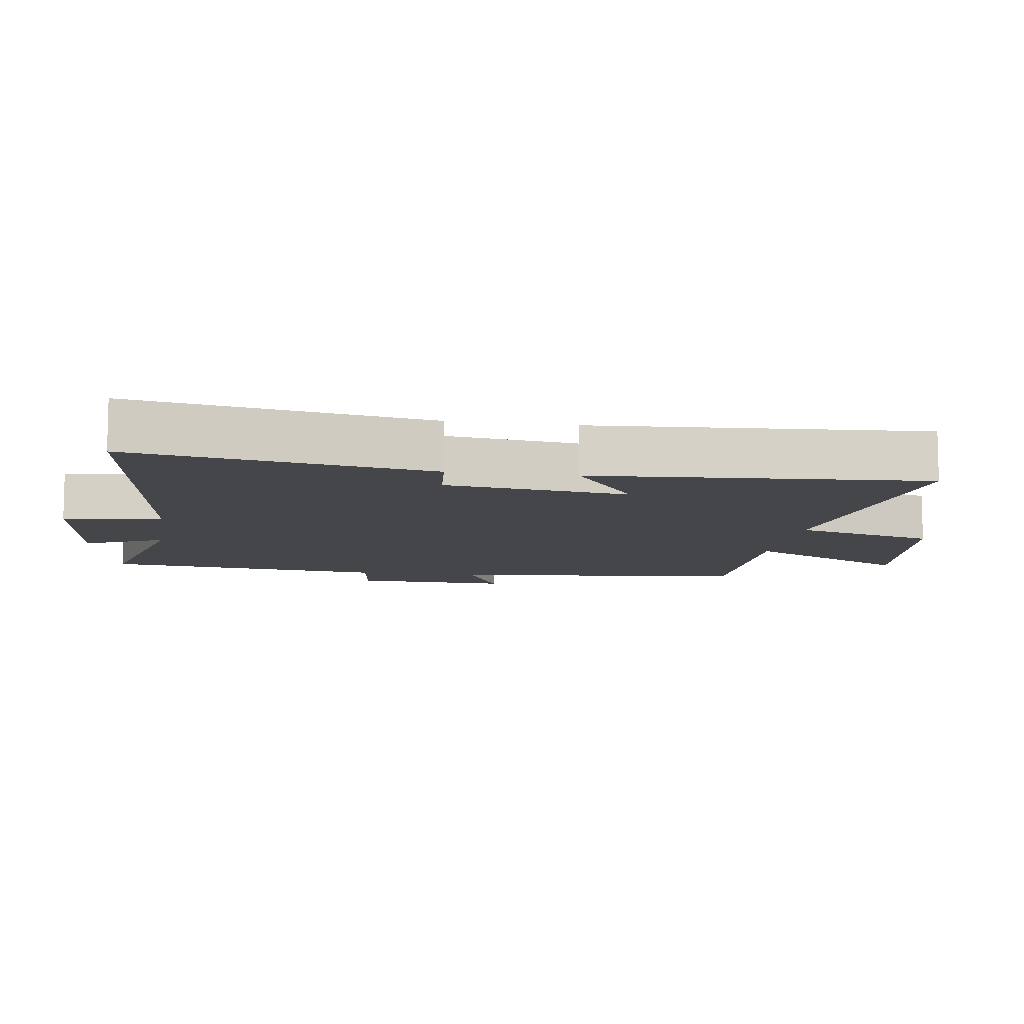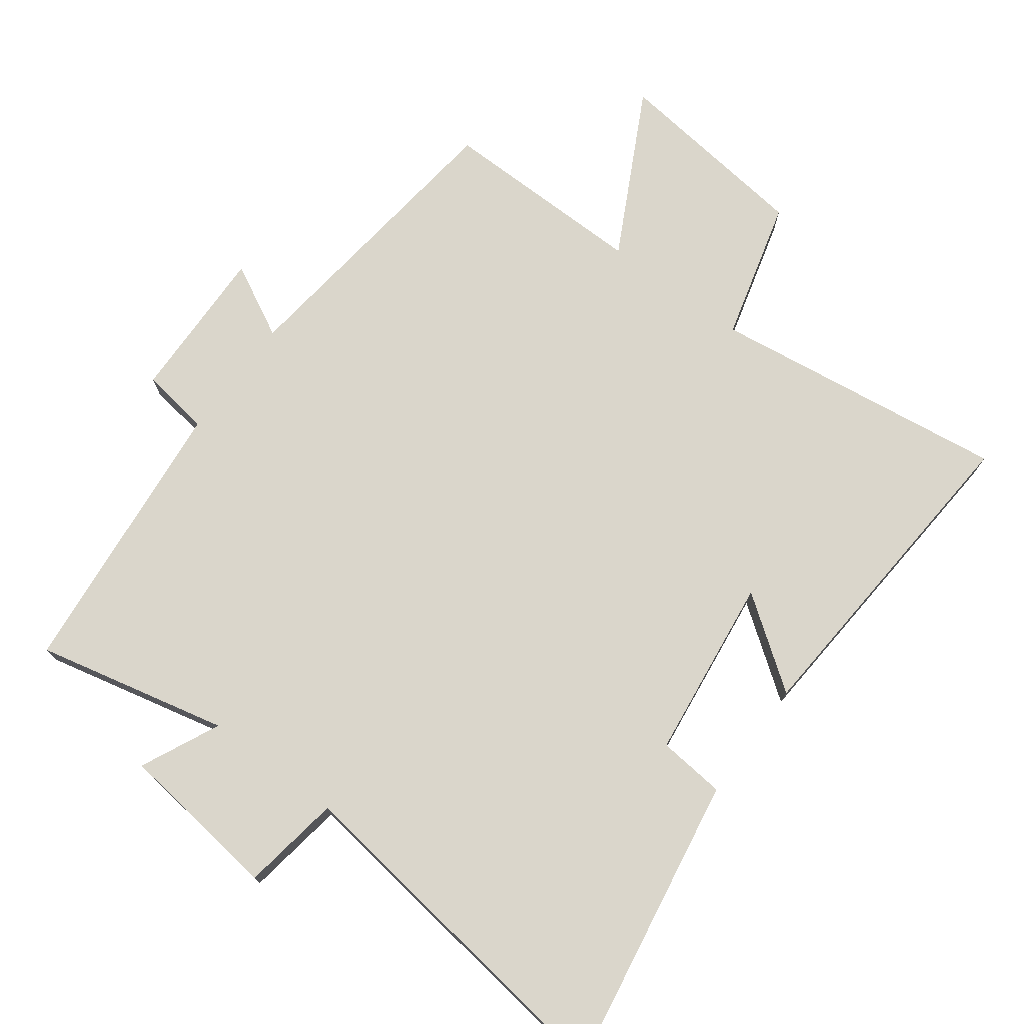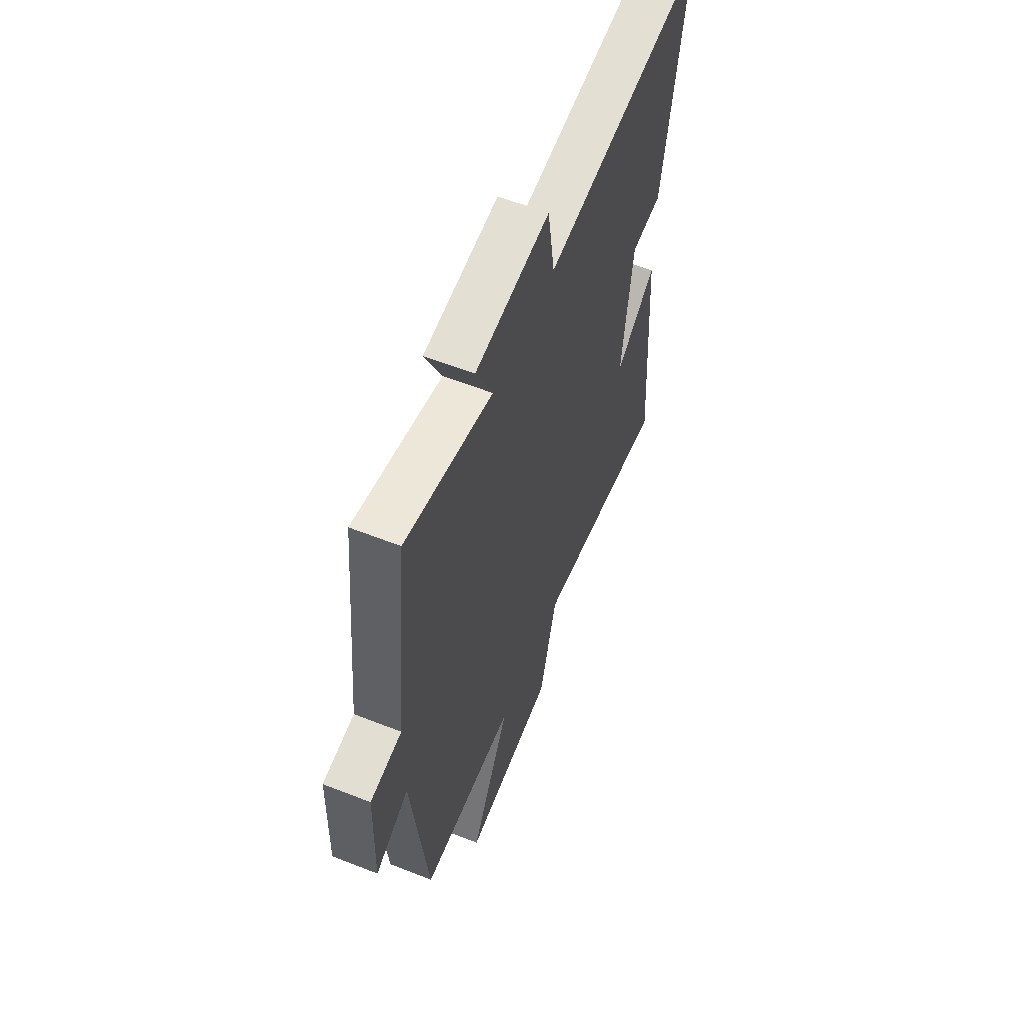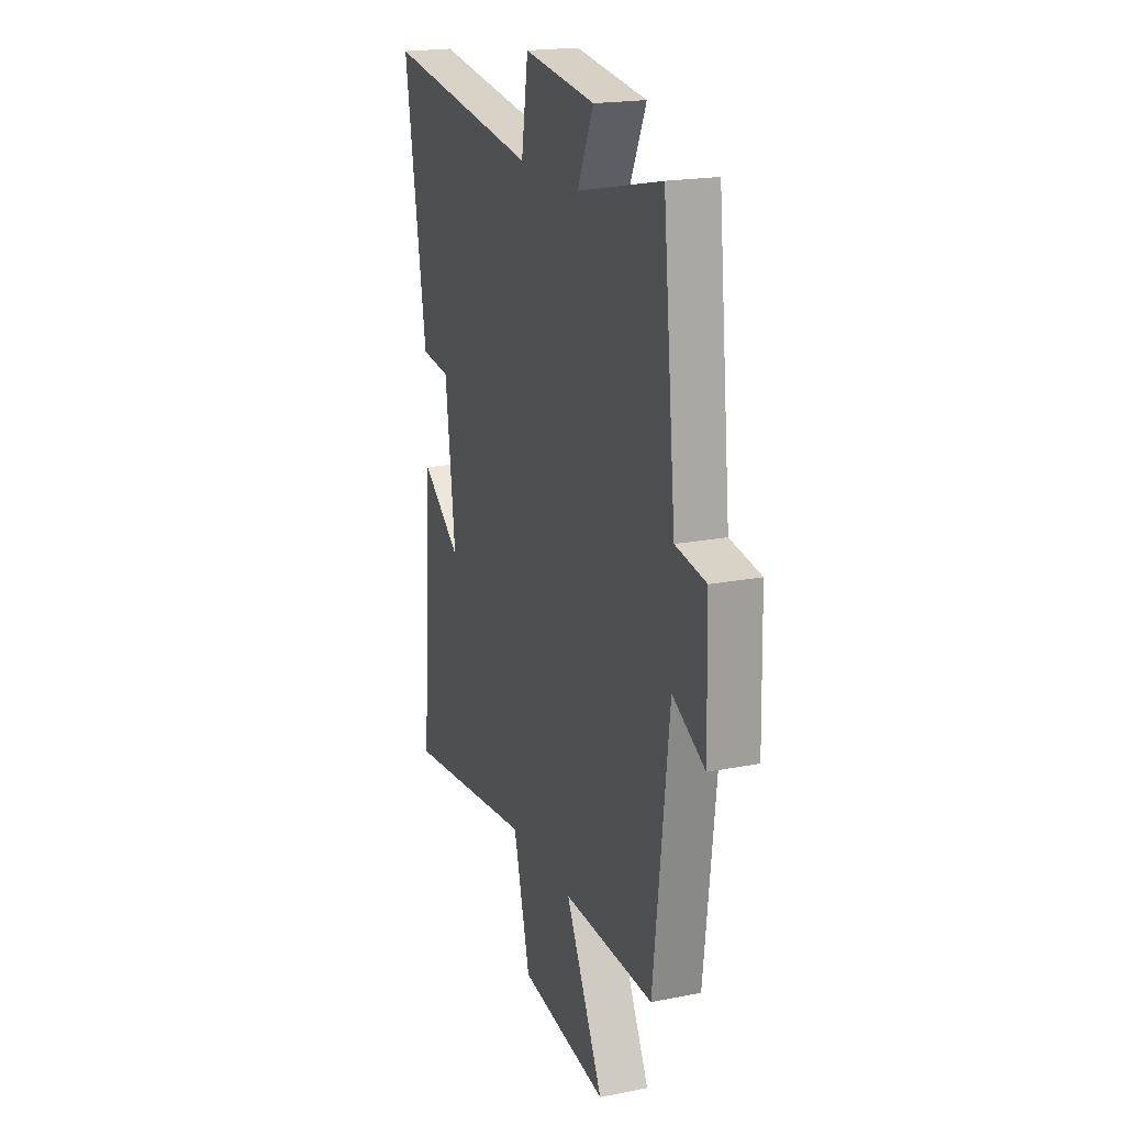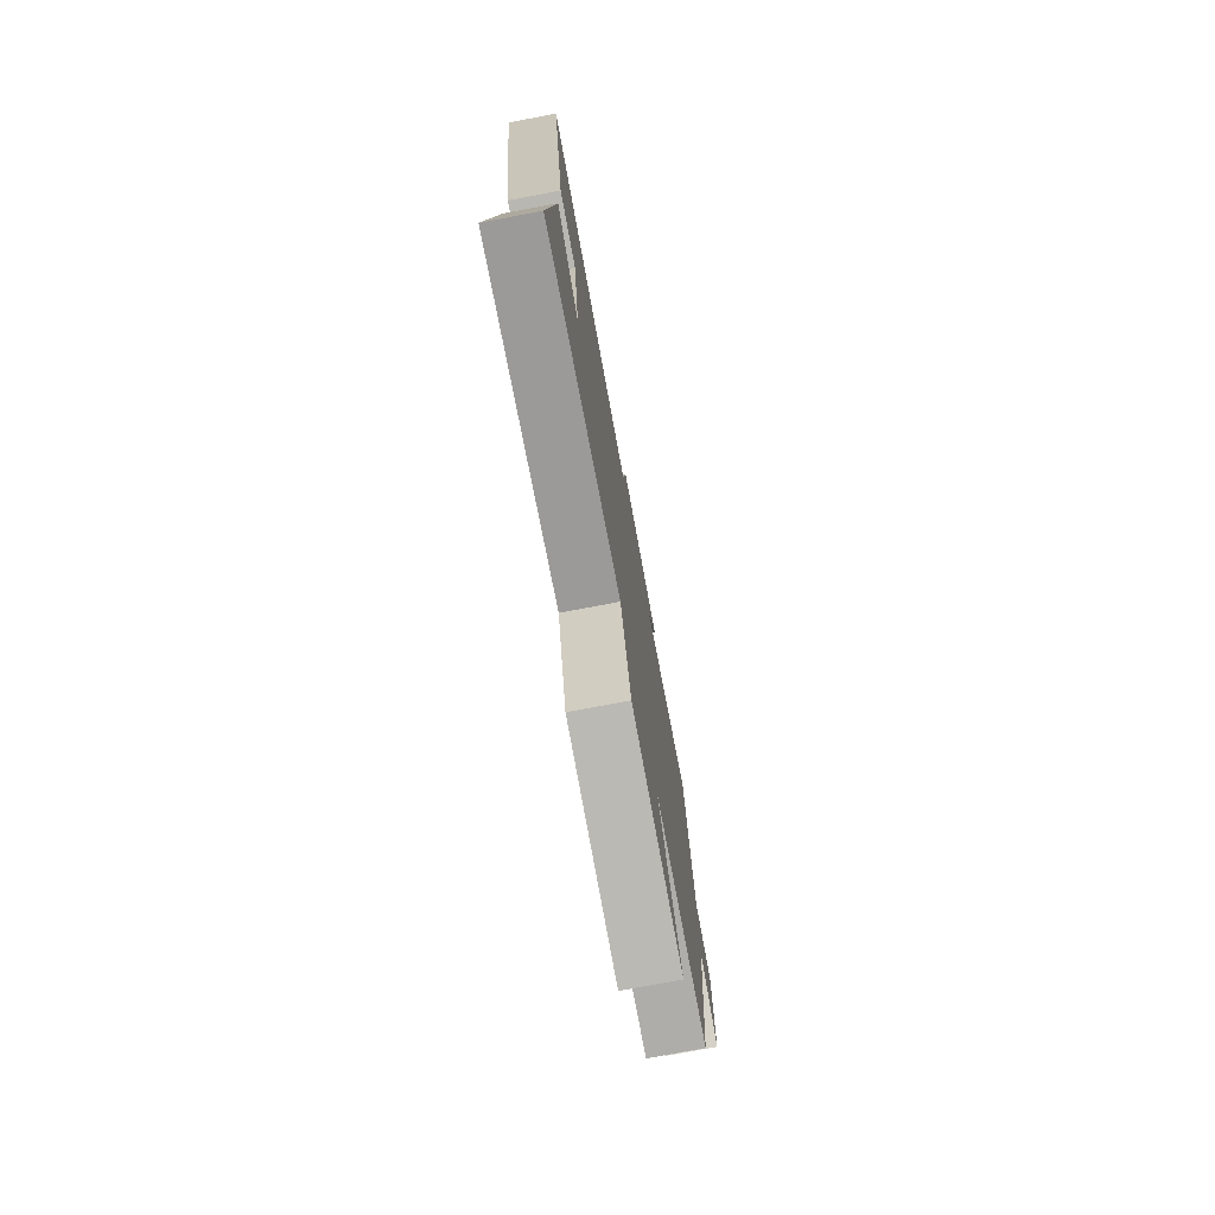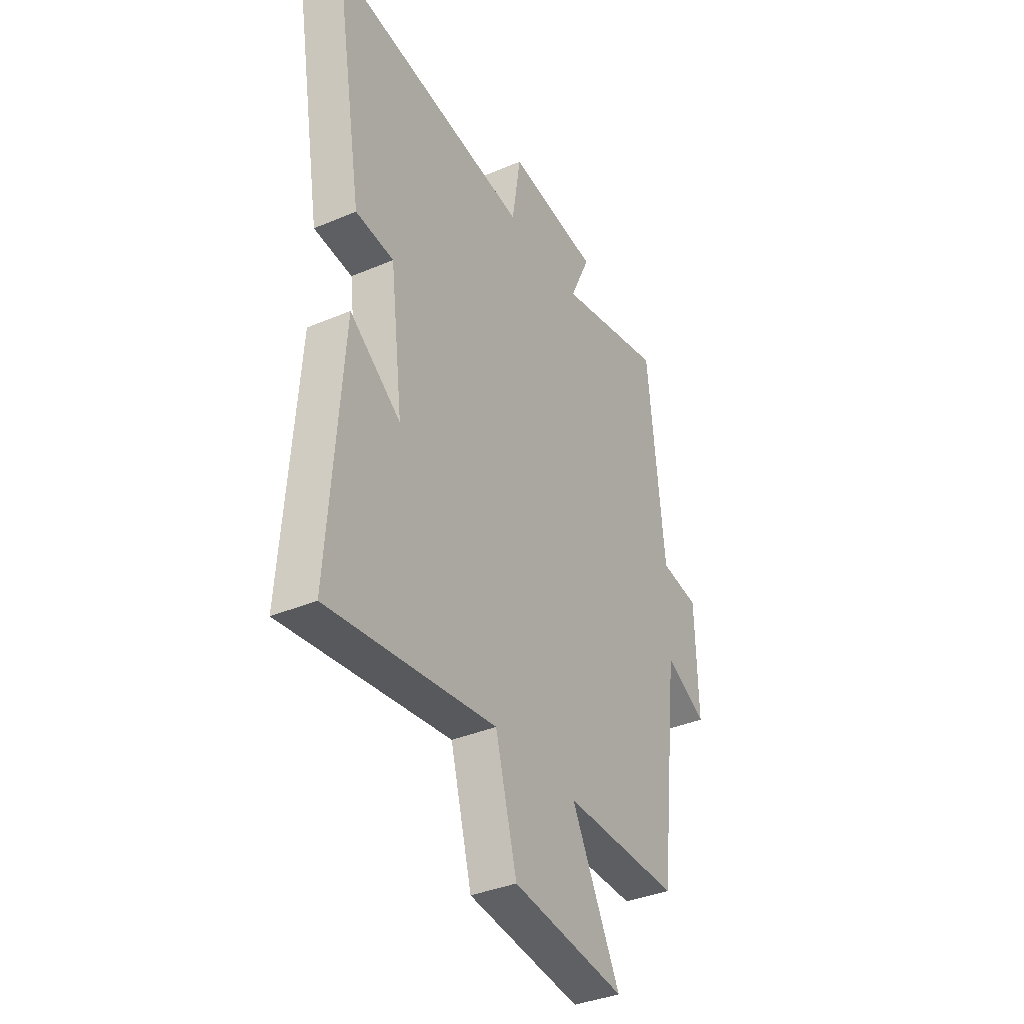
<metadata>
{"format":"obj","ext":"obj","renderer":"f3d","projection":"perspective","resolution":1024,"background":"white","views":[{"elev":-9.5,"azim":81.1,"up":"+Y"},{"elev":74.1,"azim":36.7,"up":"+Y"},{"elev":58.9,"azim":-67.9,"up":"+Z"},{"elev":19.7,"azim":-110.0,"up":"+Z"},{"elev":-76.7,"azim":100.6,"up":"+Z"},{"elev":-36.8,"azim":118.8,"up":"+Z"}]}
</metadata>
<code>
v 0.575 0.07 0.57
v 0.5 0.07 0.124
v 0.399 0.07 0.114
v 0.365 0.07 -0.16
v 0.5 0.07 -0.062
v 0.536 0.07 -0.56
v 0.091 0.07 -0.5
v 0.034 0.07 -0.712
v -0.266 0.07 -0.748
v -0.137 0.07 -0.5
v -0.447 0.07 -0.503
v -0.5 0.07 -0.052
v -0.61 0.07 -0.109
v -0.604 0.07 0.125
v -0.5 0.07 0.14
v -0.456 0.07 0.566
v -0.169 0.07 0.5
v -0.224 0.07 0.618
v 0.02 0.07 0.648
v 0.043 0.07 0.5
v 0.575 0 0.57
v 0.5 0 0.124
v 0.399 0 0.114
v 0.365 0 -0.16
v 0.5 0 -0.062
v 0.536 0 -0.56
v 0.091 0 -0.5
v 0.034 0 -0.712
v -0.266 0 -0.748
v -0.137 0 -0.5
v -0.447 0 -0.503
v -0.5 0 -0.052
v -0.61 0 -0.109
v -0.604 0 0.125
v -0.5 0 0.14
v -0.456 0 0.566
v -0.169 0 0.5
v -0.224 0 0.618
v 0.02 0 0.648
v 0.043 0 0.5
f 17 18 19 20
f 15 16 17
f 15 17 20
f 12 13 14 15
f 15 20 1
f 12 15 1
f 11 12 1
f 10 11 1
f 7 8 9 10
f 4 5 6 7
f 3 4 7 10
f 1 2 3
f 1 3 10
f 40 39 38 37
f 37 36 35
f 40 37 35
f 35 34 33 32
f 21 40 35
f 21 35 32
f 21 32 31
f 21 31 30
f 30 29 28 27
f 27 26 25 24
f 30 27 24 23
f 23 22 21
f 30 23 21
f 1 21 22 2
f 2 22 23 3
f 3 23 24 4
f 4 24 25 5
f 5 25 26 6
f 6 26 27 7
f 7 27 28 8
f 8 28 29 9
f 9 29 30 10
f 10 30 31 11
f 11 31 32 12
f 12 32 33 13
f 13 33 34 14
f 14 34 35 15
f 15 35 36 16
f 16 36 37 17
f 17 37 38 18
f 18 38 39 19
f 19 39 40 20
f 20 40 21 1

</code>
